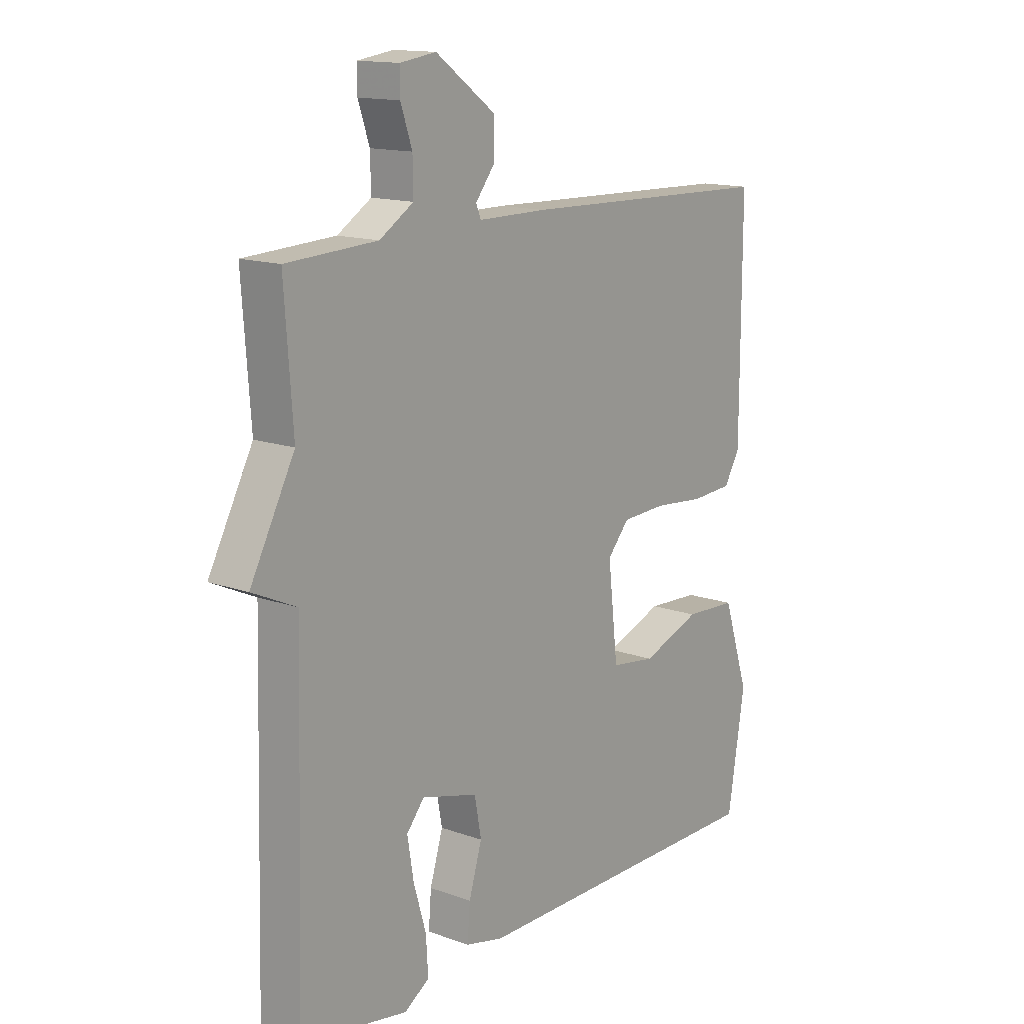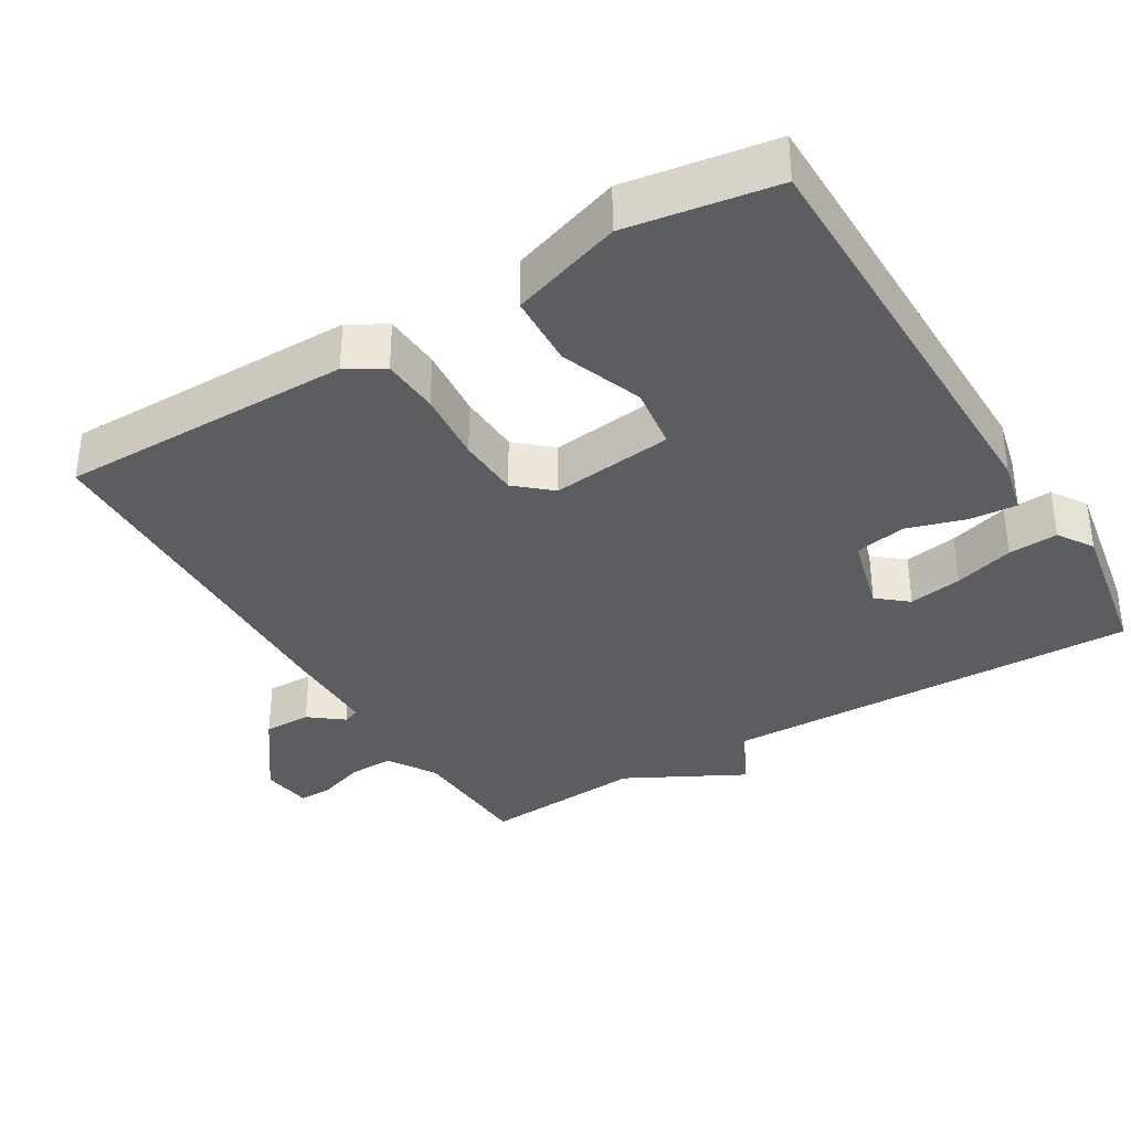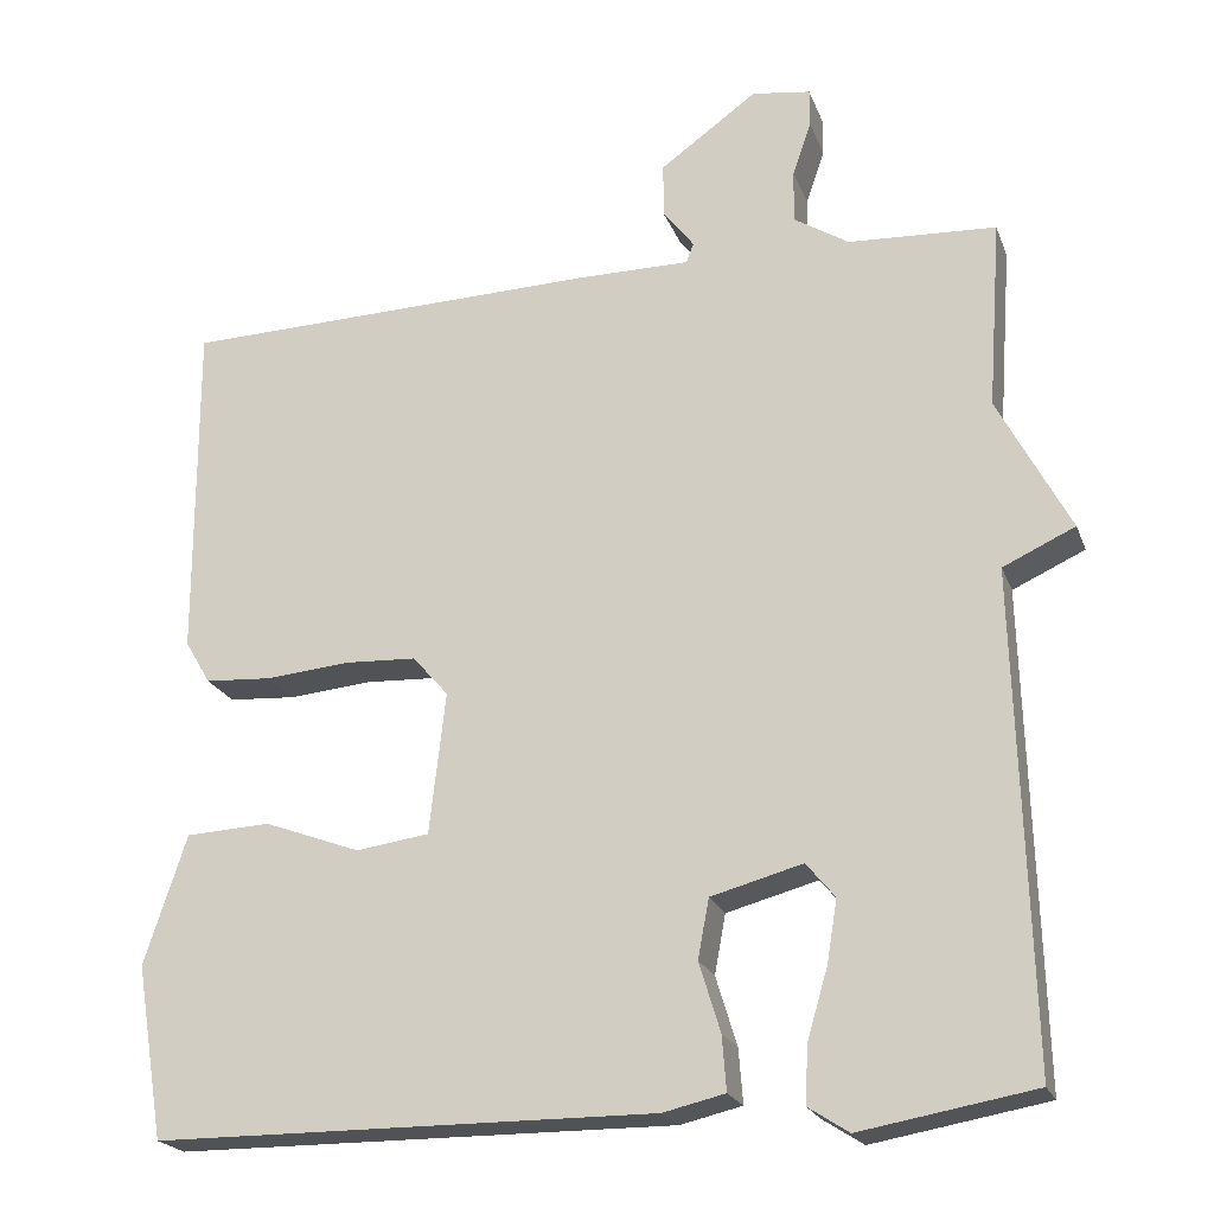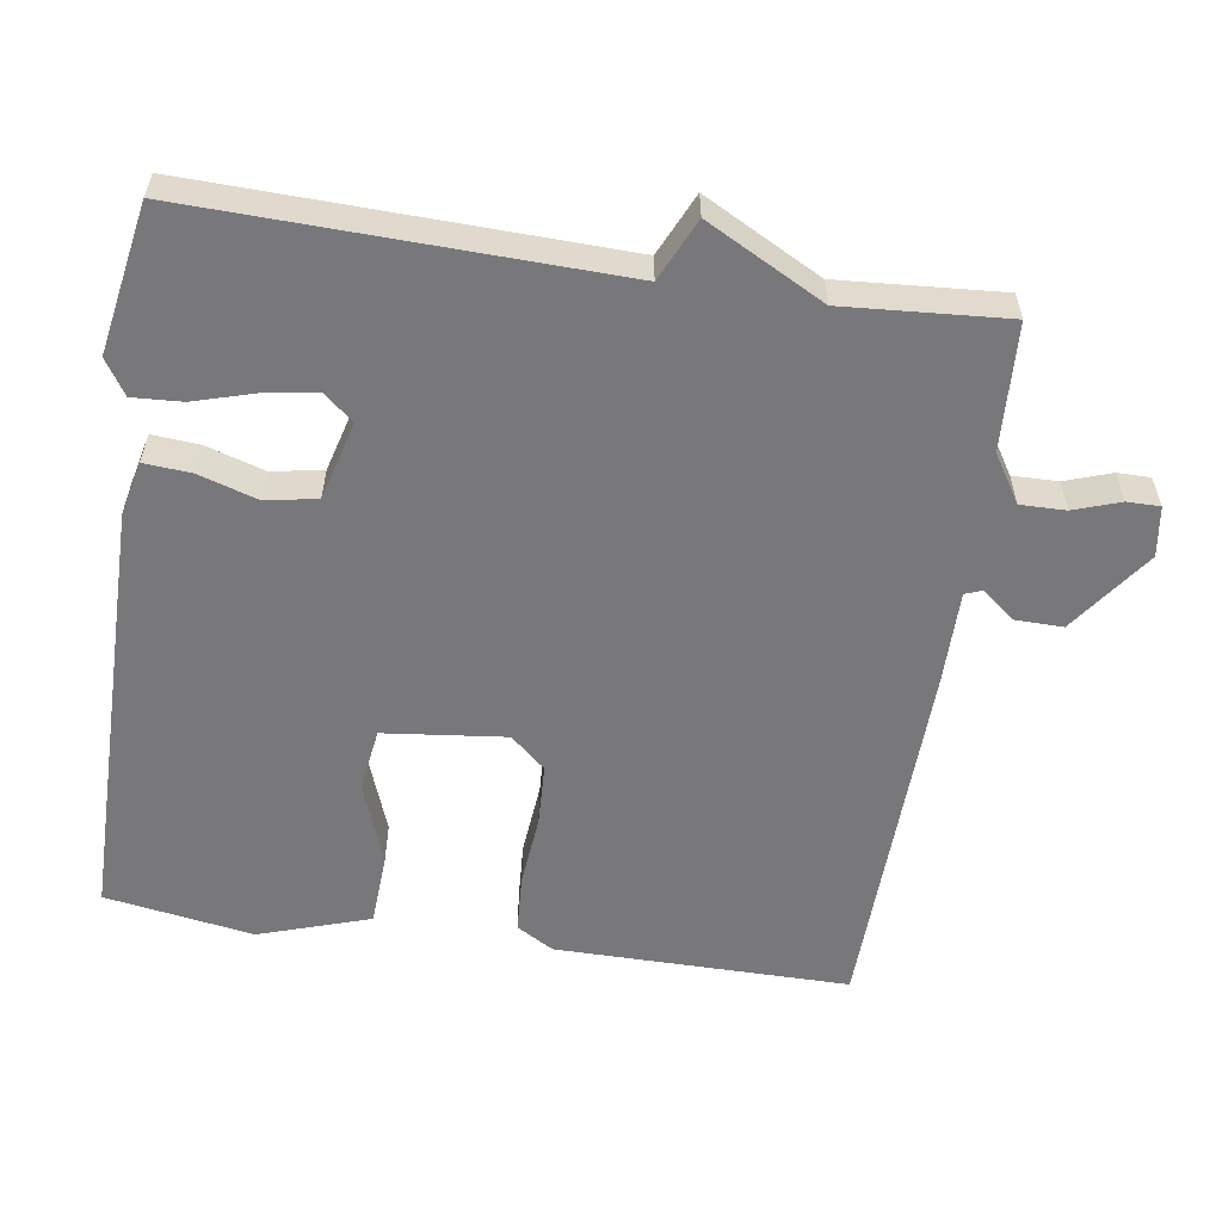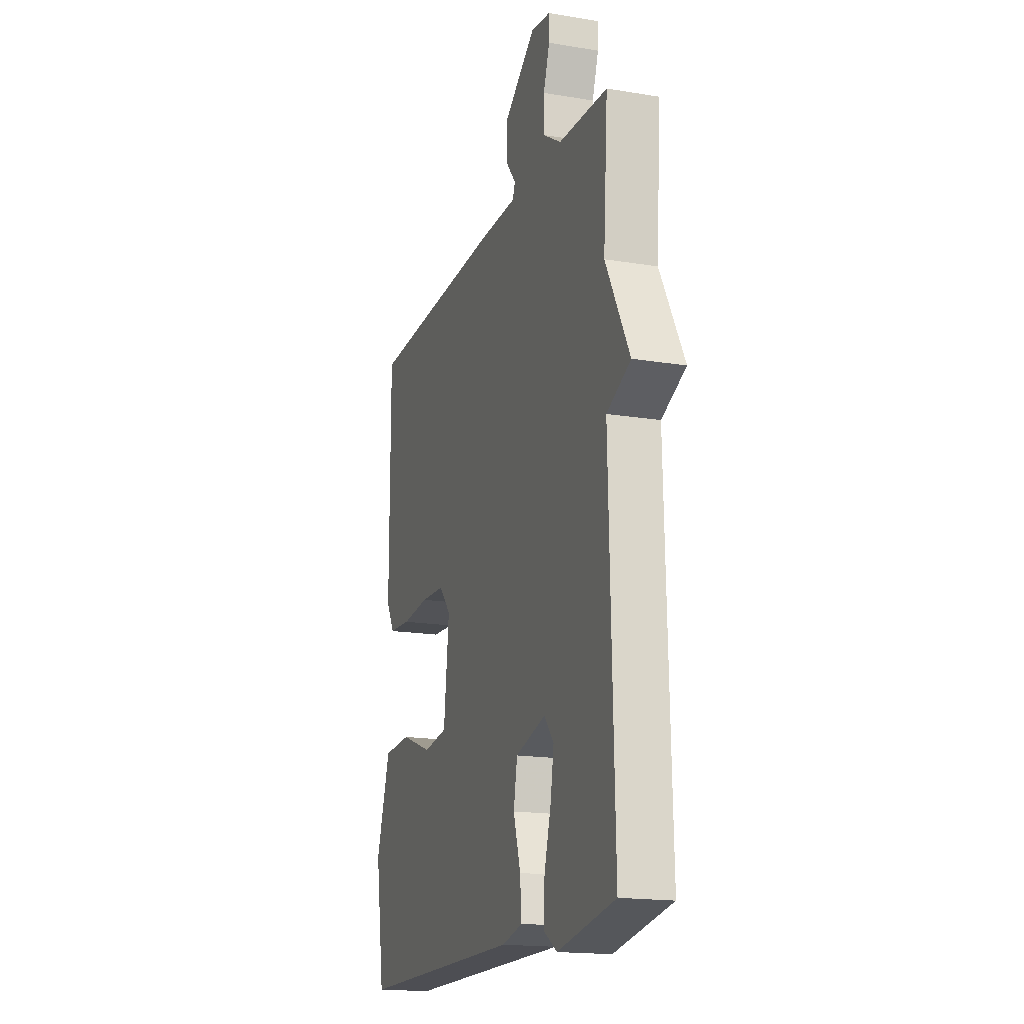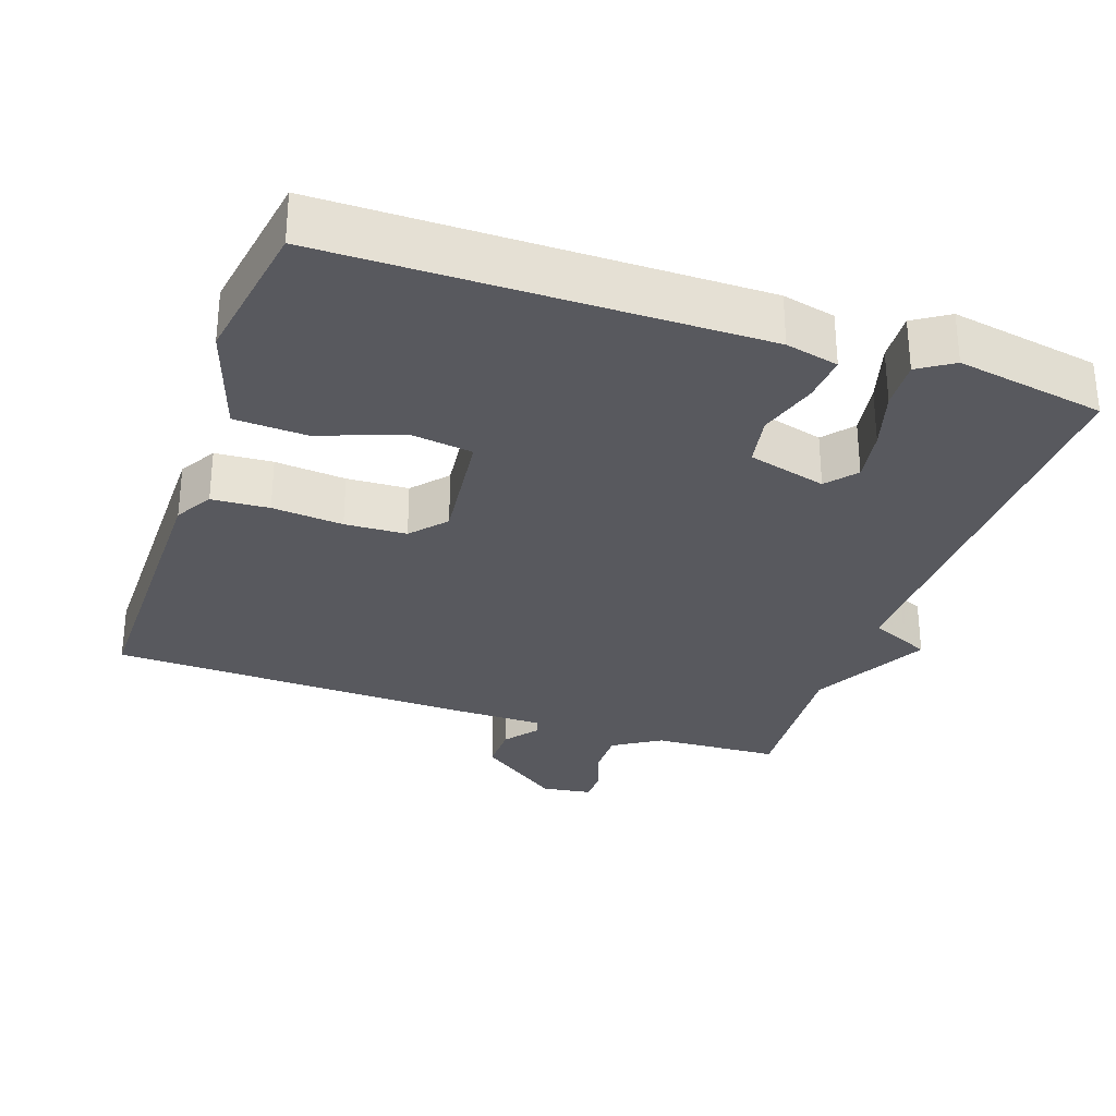
<metadata>
{"format":"obj","ext":"obj","renderer":"f3d","projection":"perspective","resolution":1024,"background":"white","views":[{"elev":14.4,"azim":-51.9,"up":"+Z"},{"elev":-36.0,"azim":121.1,"up":"+Y"},{"elev":-21.4,"azim":-162.8,"up":"+Z"},{"elev":-57.5,"azim":-98.6,"up":"+Y"},{"elev":-17.5,"azim":-108.2,"up":"+Z"},{"elev":-30.4,"azim":161.0,"up":"+Y"}]}
</metadata>
<code>
v 0.5 0.07 -0.5
v -0.089 0.07 -0.503
v -0.162 0.07 -0.486
v -0.157 0.07 -0.422
v -0.132 0.07 -0.34
v -0.145 0.07 -0.27
v -0.253 0.07 -0.241
v -0.287 0.07 -0.282
v -0.275 0.07 -0.355
v -0.251 0.07 -0.437
v -0.247 0.07 -0.505
v -0.295 0.07 -0.536
v -0.5 0.07 -0.5
v -0.484 0.07 0.077
v -0.569 0.07 0.116
v -0.484 0.07 0.277
v -0.5 0.07 0.5
v -0.326 0.07 0.509
v -0.261 0.07 0.55
v -0.262 0.07 0.612
v -0.284 0.07 0.676
v -0.284 0.07 0.721
v -0.215 0.07 0.731
v -0.1 0.07 0.648
v -0.101 0.07 0.583
v -0.137 0.07 0.537
v -0.128 0.07 0.514
v 0.004 0.07 0.514
v 0.5 0.07 0.5
v 0.499 0.07 0.097
v 0.469 0.07 0.046
v 0.39 0.07 0.041
v 0.292 0.07 0.05
v 0.207 0.07 0.046
v 0.165 0.07 -0.002
v 0.184 0.07 -0.169
v 0.27 0.07 -0.181
v 0.383 0.07 -0.139
v 0.483 0.07 -0.144
v 0.533 0.07 -0.296
v 0.5 0 -0.5
v -0.089 0 -0.503
v -0.162 0 -0.486
v -0.157 0 -0.422
v -0.132 0 -0.34
v -0.145 0 -0.27
v -0.253 0 -0.241
v -0.287 0 -0.282
v -0.275 0 -0.355
v -0.251 0 -0.437
v -0.247 0 -0.505
v -0.295 0 -0.536
v -0.5 0 -0.5
v -0.484 0 0.077
v -0.569 0 0.116
v -0.484 0 0.277
v -0.5 0 0.5
v -0.326 0 0.509
v -0.261 0 0.55
v -0.262 0 0.612
v -0.284 0 0.676
v -0.284 0 0.721
v -0.215 0 0.731
v -0.1 0 0.648
v -0.101 0 0.583
v -0.137 0 0.537
v -0.128 0 0.514
v 0.004 0 0.514
v 0.5 0 0.5
v 0.499 0 0.097
v 0.469 0 0.046
v 0.39 0 0.041
v 0.292 0 0.05
v 0.207 0 0.046
v 0.165 0 -0.002
v 0.184 0 -0.169
v 0.27 0 -0.181
v 0.383 0 -0.139
v 0.483 0 -0.144
v 0.533 0 -0.296
f 3 4 5
f 2 3 5
f 1 2 5
f 40 1 5
f 39 40 5
f 38 39 5
f 37 38 5
f 36 37 5 6
f 35 36 6 7
f 34 35 7
f 31 32 33
f 30 31 33
f 29 30 33
f 28 29 33
f 27 28 33
f 27 33 34
f 24 25 26
f 23 24 26
f 22 23 26
f 21 22 26
f 20 21 26
f 19 20 26 27
f 27 34 7
f 19 27 7
f 18 19 7
f 14 15 16
f 12 13 14
f 11 12 14
f 10 11 14
f 9 10 14
f 8 9 14 16
f 16 17 18
f 8 16 18
f 7 8 18
f 45 44 43
f 45 43 42
f 45 42 41
f 45 41 80
f 45 80 79
f 45 79 78
f 45 78 77
f 46 45 77 76
f 47 46 76 75
f 47 75 74
f 73 72 71
f 73 71 70
f 73 70 69
f 73 69 68
f 73 68 67
f 74 73 67
f 66 65 64
f 66 64 63
f 66 63 62
f 66 62 61
f 66 61 60
f 67 66 60 59
f 47 74 67
f 47 67 59
f 47 59 58
f 56 55 54
f 54 53 52
f 54 52 51
f 54 51 50
f 54 50 49
f 56 54 49 48
f 58 57 56
f 58 56 48
f 58 48 47
f 1 41 42 2
f 2 42 43 3
f 3 43 44 4
f 4 44 45 5
f 5 45 46 6
f 6 46 47 7
f 7 47 48 8
f 8 48 49 9
f 9 49 50 10
f 10 50 51 11
f 11 51 52 12
f 12 52 53 13
f 13 53 54 14
f 14 54 55 15
f 15 55 56 16
f 16 56 57 17
f 17 57 58 18
f 18 58 59 19
f 19 59 60 20
f 20 60 61 21
f 21 61 62 22
f 22 62 63 23
f 23 63 64 24
f 24 64 65 25
f 25 65 66 26
f 26 66 67 27
f 27 67 68 28
f 28 68 69 29
f 29 69 70 30
f 30 70 71 31
f 31 71 72 32
f 32 72 73 33
f 33 73 74 34
f 34 74 75 35
f 35 75 76 36
f 36 76 77 37
f 37 77 78 38
f 38 78 79 39
f 39 79 80 40
f 40 80 41 1

</code>
